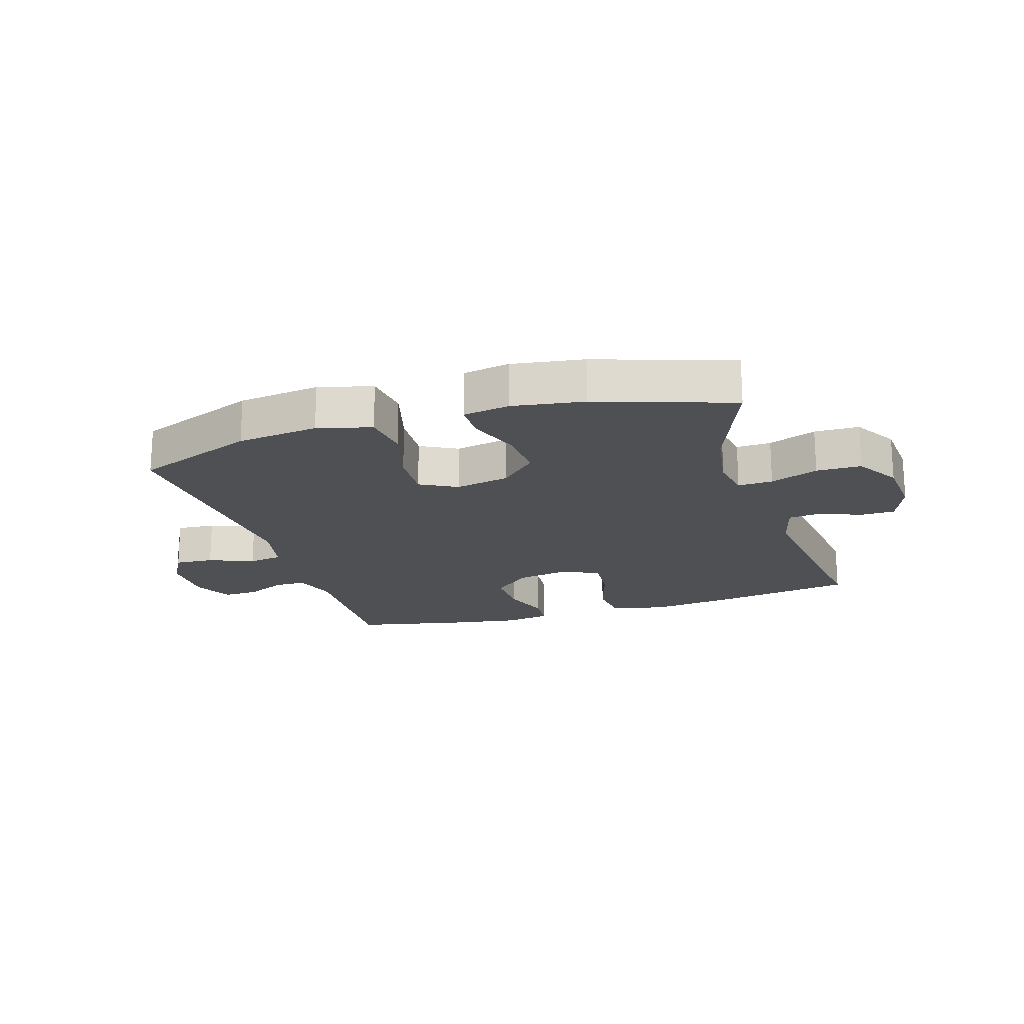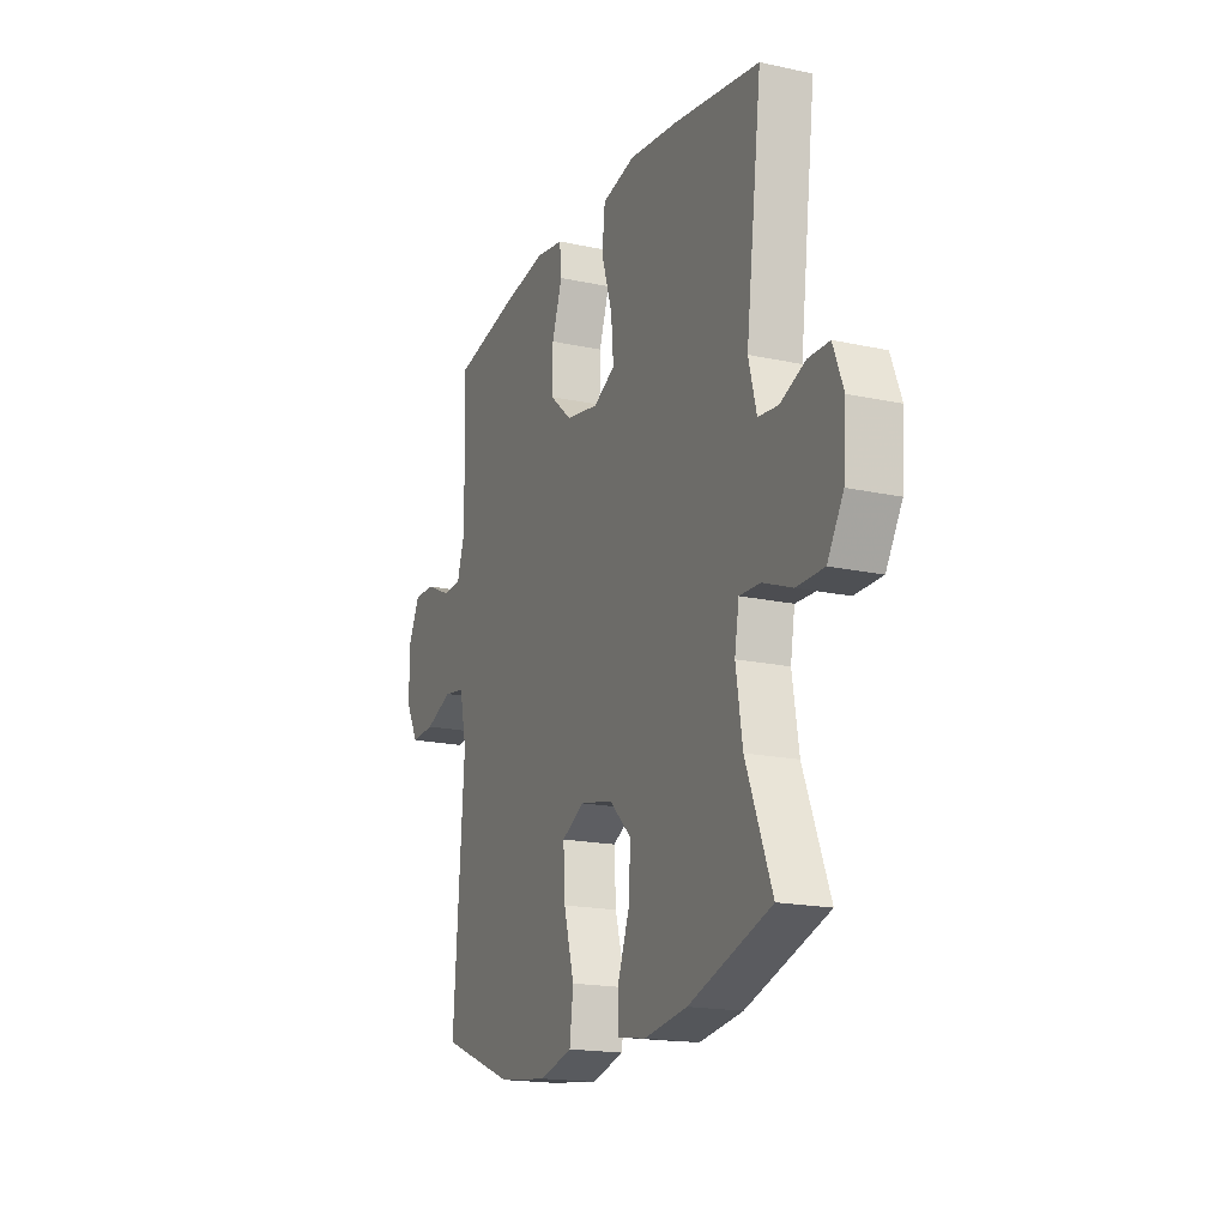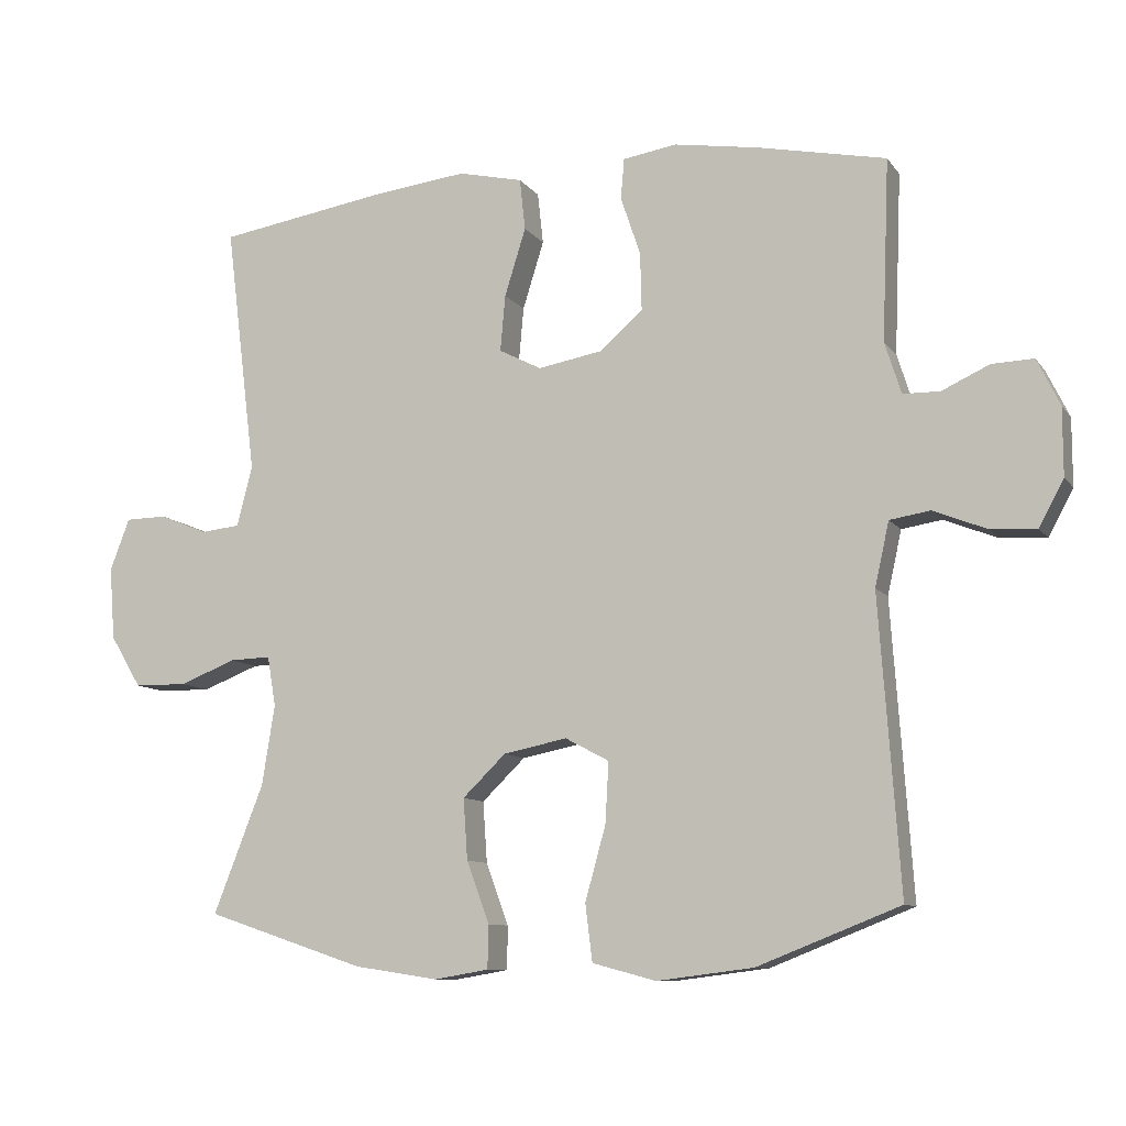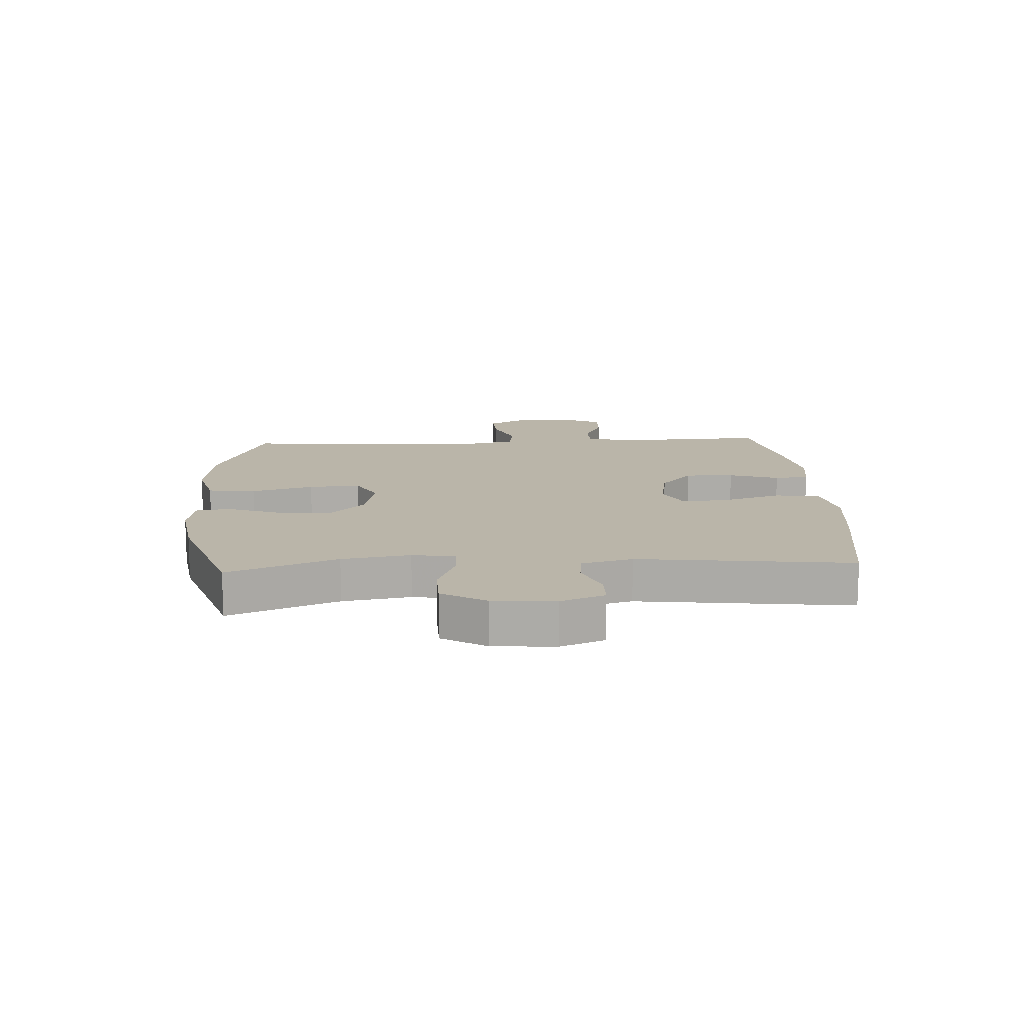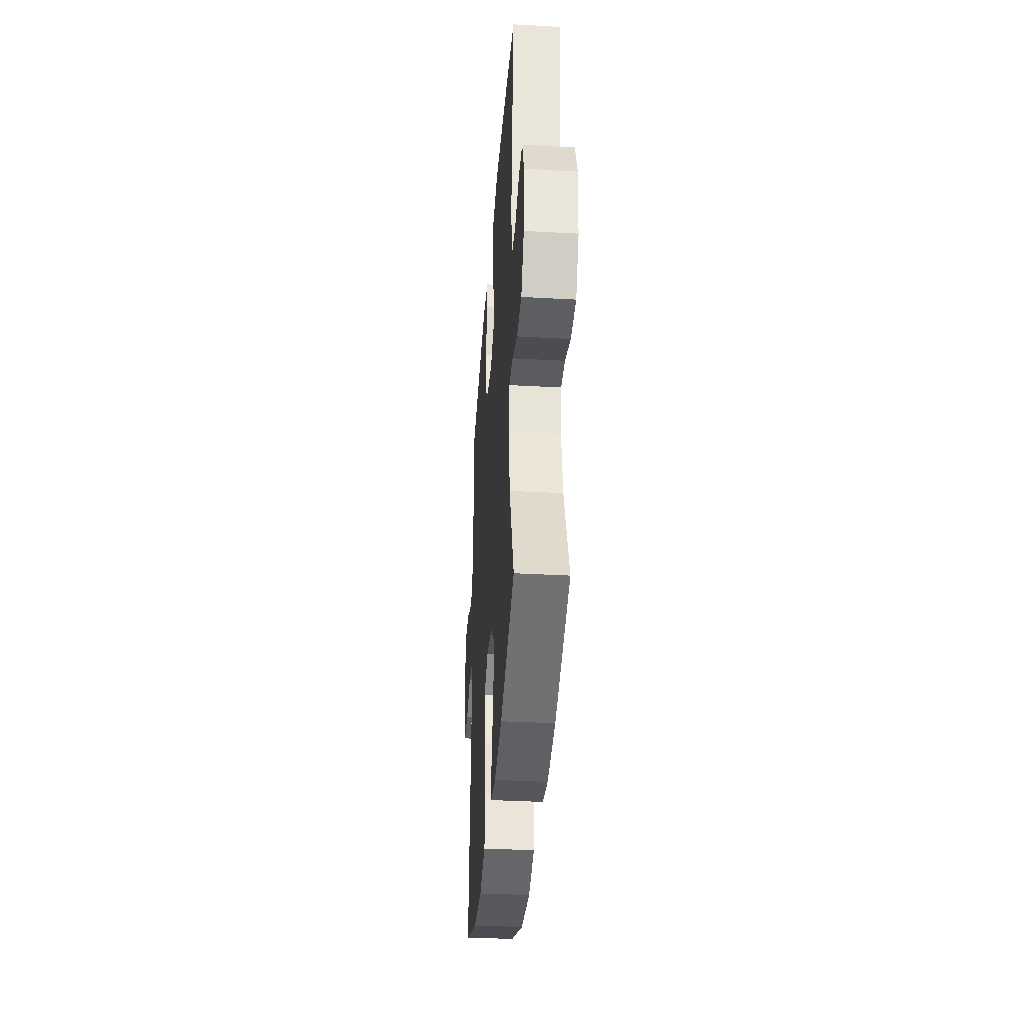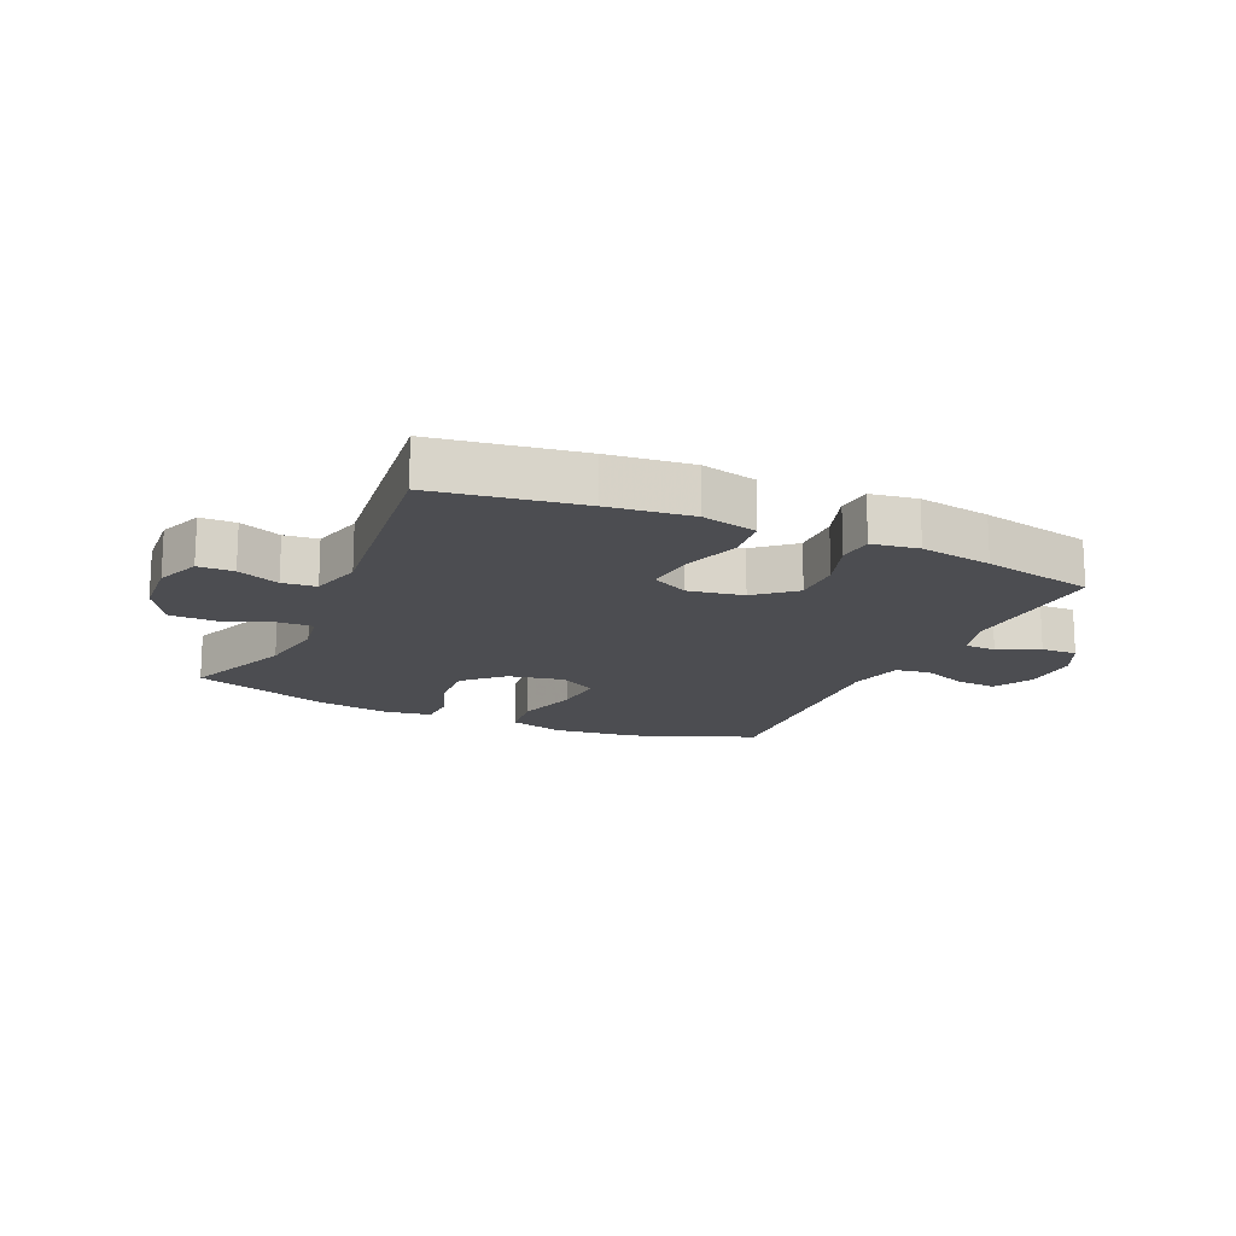
<metadata>
{"format":"obj","ext":"obj","renderer":"f3d","projection":"perspective","resolution":1024,"background":"white","views":[{"elev":-19.0,"azim":-162.7,"up":"+Y"},{"elev":-18.0,"azim":-113.1,"up":"+Z"},{"elev":-9.8,"azim":21.0,"up":"+Z"},{"elev":13.6,"azim":-93.3,"up":"+Y"},{"elev":-36.7,"azim":-94.1,"up":"+Z"},{"elev":-16.2,"azim":-24.4,"up":"+Y"}]}
</metadata>
<code>
v -0.5 0.07 0.5
v -0.262 0.07 0.538
v -0.126 0.07 0.554
v -0.035 0.07 0.533
v -0.027 0.07 0.46
v -0.057 0.07 0.364
v -0.064 0.07 0.285
v -0.004 0.07 0.254
v 0.086 0.07 0.27
v 0.148 0.07 0.324
v 0.146 0.07 0.405
v 0.118 0.07 0.488
v 0.123 0.07 0.545
v 0.199 0.07 0.557
v 0.317 0.07 0.538
v 0.5 0.07 0.5
v 0.49 0.07 0.245
v 0.513 0.07 0.172
v 0.565 0.07 0.171
v 0.632 0.07 0.202
v 0.691 0.07 0.204
v 0.723 0.07 0.138
v 0.723 0.07 0.043
v 0.688 0.07 -0.022
v 0.623 0.07 -0.018
v 0.548 0.07 0.012
v 0.491 0.07 0.003
v 0.471 0.07 -0.087
v 0.5 0.07 -0.5
v 0.299 0.07 -0.579
v 0.163 0.07 -0.596
v 0.073 0.07 -0.572
v 0.063 0.07 -0.492
v 0.092 0.07 -0.388
v 0.097 0.07 -0.302
v 0.035 0.07 -0.269
v -0.055 0.07 -0.287
v -0.116 0.07 -0.346
v -0.11 0.07 -0.432
v -0.078 0.07 -0.519
v -0.079 0.07 -0.58
v -0.156 0.07 -0.593
v -0.275 0.07 -0.575
v -0.5 0.07 -0.5
v -0.429 0.07 -0.319
v -0.411 0.07 -0.206
v -0.423 0.07 -0.135
v -0.481 0.07 -0.137
v -0.561 0.07 -0.168
v -0.636 0.07 -0.167
v -0.68 0.07 -0.094
v -0.688 0.07 0.009
v -0.66 0.07 0.082
v -0.602 0.07 0.083
v -0.533 0.07 0.055
v -0.478 0.07 0.061
v -0.456 0.07 0.146
v -0.5 0 0.5
v -0.262 0 0.538
v -0.126 0 0.554
v -0.035 0 0.533
v -0.027 0 0.46
v -0.057 0 0.364
v -0.064 0 0.285
v -0.004 0 0.254
v 0.086 0 0.27
v 0.148 0 0.324
v 0.146 0 0.405
v 0.118 0 0.488
v 0.123 0 0.545
v 0.199 0 0.557
v 0.317 0 0.538
v 0.5 0 0.5
v 0.49 0 0.245
v 0.513 0 0.172
v 0.565 0 0.171
v 0.632 0 0.202
v 0.691 0 0.204
v 0.723 0 0.138
v 0.723 0 0.043
v 0.688 0 -0.022
v 0.623 0 -0.018
v 0.548 0 0.012
v 0.491 0 0.003
v 0.471 0 -0.087
v 0.5 0 -0.5
v 0.299 0 -0.579
v 0.163 0 -0.596
v 0.073 0 -0.572
v 0.063 0 -0.492
v 0.092 0 -0.388
v 0.097 0 -0.302
v 0.035 0 -0.269
v -0.055 0 -0.287
v -0.116 0 -0.346
v -0.11 0 -0.432
v -0.078 0 -0.519
v -0.079 0 -0.58
v -0.156 0 -0.593
v -0.275 0 -0.575
v -0.5 0 -0.5
v -0.429 0 -0.319
v -0.411 0 -0.206
v -0.423 0 -0.135
v -0.481 0 -0.137
v -0.561 0 -0.168
v -0.636 0 -0.167
v -0.68 0 -0.094
v -0.688 0 0.009
v -0.66 0 0.082
v -0.602 0 0.083
v -0.533 0 0.055
v -0.478 0 0.061
v -0.456 0 0.146
f 52 53 54 55
f 52 55 56
f 51 52 56
f 48 49 50 51
f 47 48 51 56
f 42 43 44 45
f 42 45 46
f 39 40 41 42
f 38 39 42 46
f 37 38 46 47
f 31 32 33 34
f 31 34 35
f 28 29 30 31
f 27 28 31 35
f 23 24 25 26
f 23 26 27
f 22 23 27
f 19 20 21 22
f 18 19 22 27
f 17 18 27 35
f 11 12 13 14
f 10 11 14 15
f 3 4 5 6
f 3 6 7
f 57 1 2 3
f 57 3 7
f 56 57 7 8
f 36 37 47 56
f 36 56 8 9
f 35 36 9 10
f 16 17 35
f 10 15 16 35
f 112 111 110 109
f 113 112 109
f 113 109 108
f 108 107 106 105
f 113 108 105 104
f 102 101 100 99
f 103 102 99
f 99 98 97 96
f 103 99 96 95
f 104 103 95 94
f 91 90 89 88
f 92 91 88
f 88 87 86 85
f 92 88 85 84
f 83 82 81 80
f 84 83 80
f 84 80 79
f 79 78 77 76
f 84 79 76 75
f 92 84 75 74
f 71 70 69 68
f 72 71 68 67
f 63 62 61 60
f 64 63 60
f 60 59 58 114
f 64 60 114
f 65 64 114 113
f 113 104 94 93
f 66 65 113 93
f 67 66 93 92
f 92 74 73
f 92 73 72 67
f 1 58 59 2
f 2 59 60 3
f 3 60 61 4
f 4 61 62 5
f 5 62 63 6
f 6 63 64 7
f 7 64 65 8
f 8 65 66 9
f 9 66 67 10
f 10 67 68 11
f 11 68 69 12
f 12 69 70 13
f 13 70 71 14
f 14 71 72 15
f 15 72 73 16
f 16 73 74 17
f 17 74 75 18
f 18 75 76 19
f 19 76 77 20
f 20 77 78 21
f 21 78 79 22
f 22 79 80 23
f 23 80 81 24
f 24 81 82 25
f 25 82 83 26
f 26 83 84 27
f 27 84 85 28
f 28 85 86 29
f 29 86 87 30
f 30 87 88 31
f 31 88 89 32
f 32 89 90 33
f 33 90 91 34
f 34 91 92 35
f 35 92 93 36
f 36 93 94 37
f 37 94 95 38
f 38 95 96 39
f 39 96 97 40
f 40 97 98 41
f 41 98 99 42
f 42 99 100 43
f 43 100 101 44
f 44 101 102 45
f 45 102 103 46
f 46 103 104 47
f 47 104 105 48
f 48 105 106 49
f 49 106 107 50
f 50 107 108 51
f 51 108 109 52
f 52 109 110 53
f 53 110 111 54
f 54 111 112 55
f 55 112 113 56
f 56 113 114 57
f 57 114 58 1

</code>
